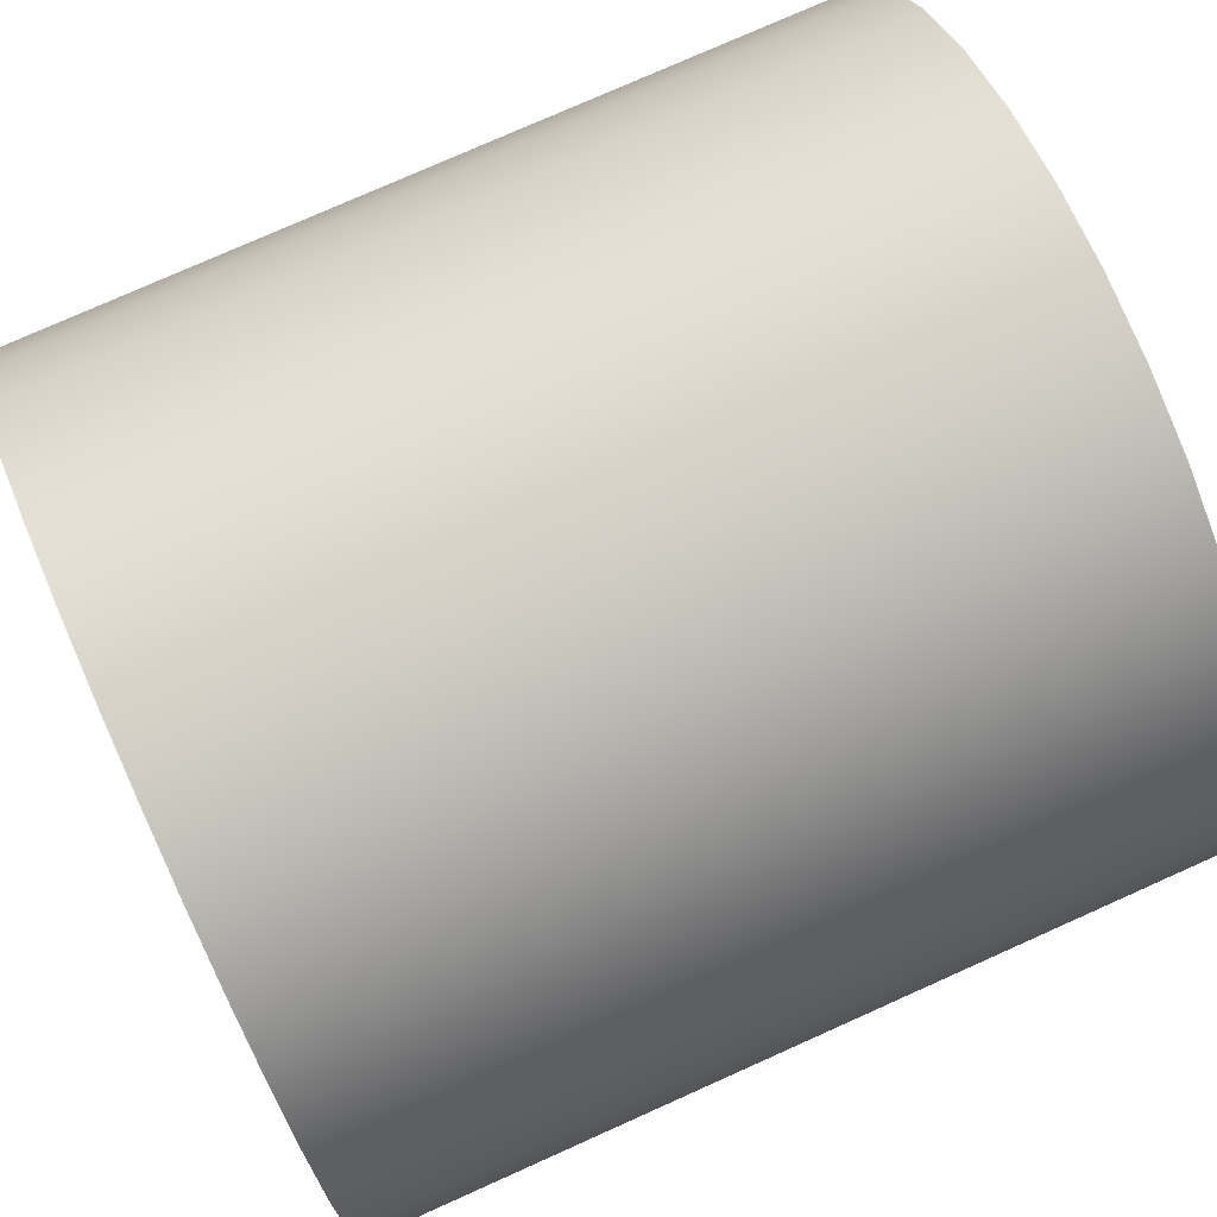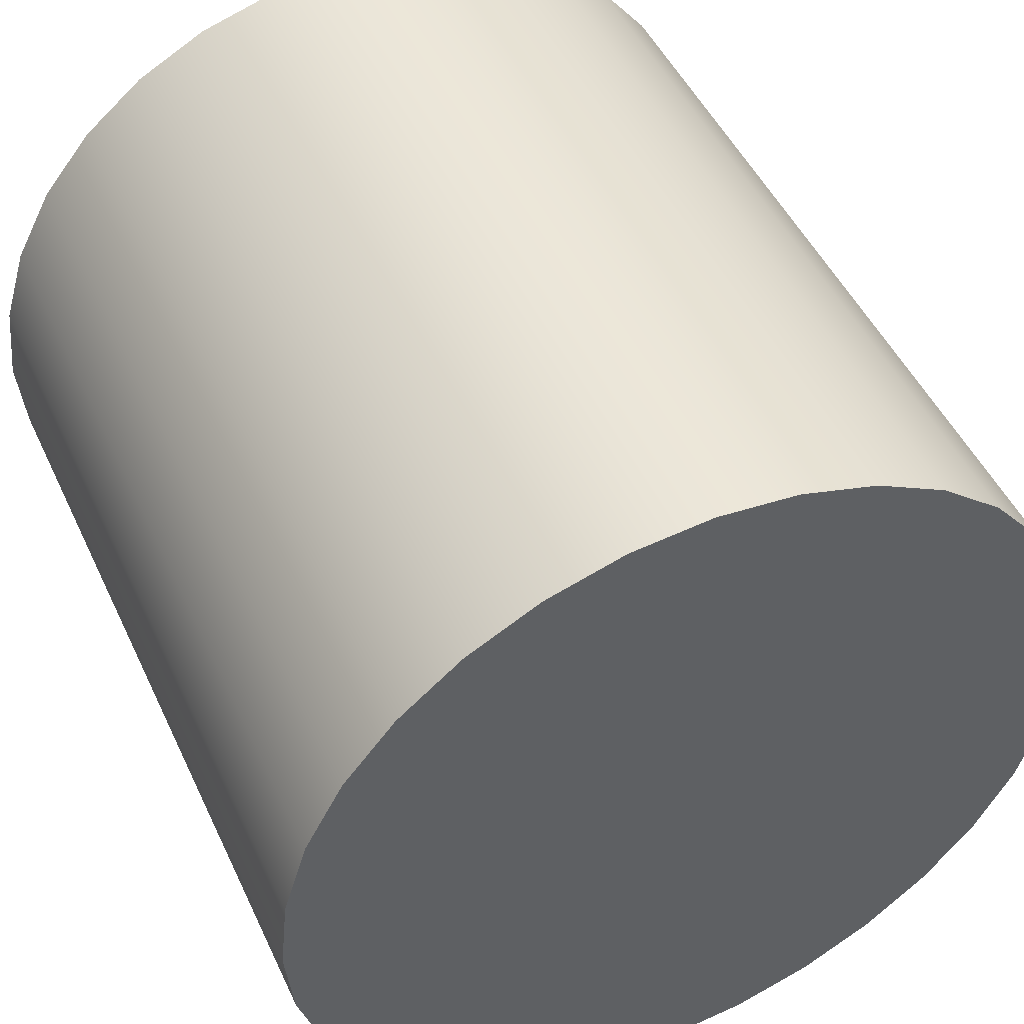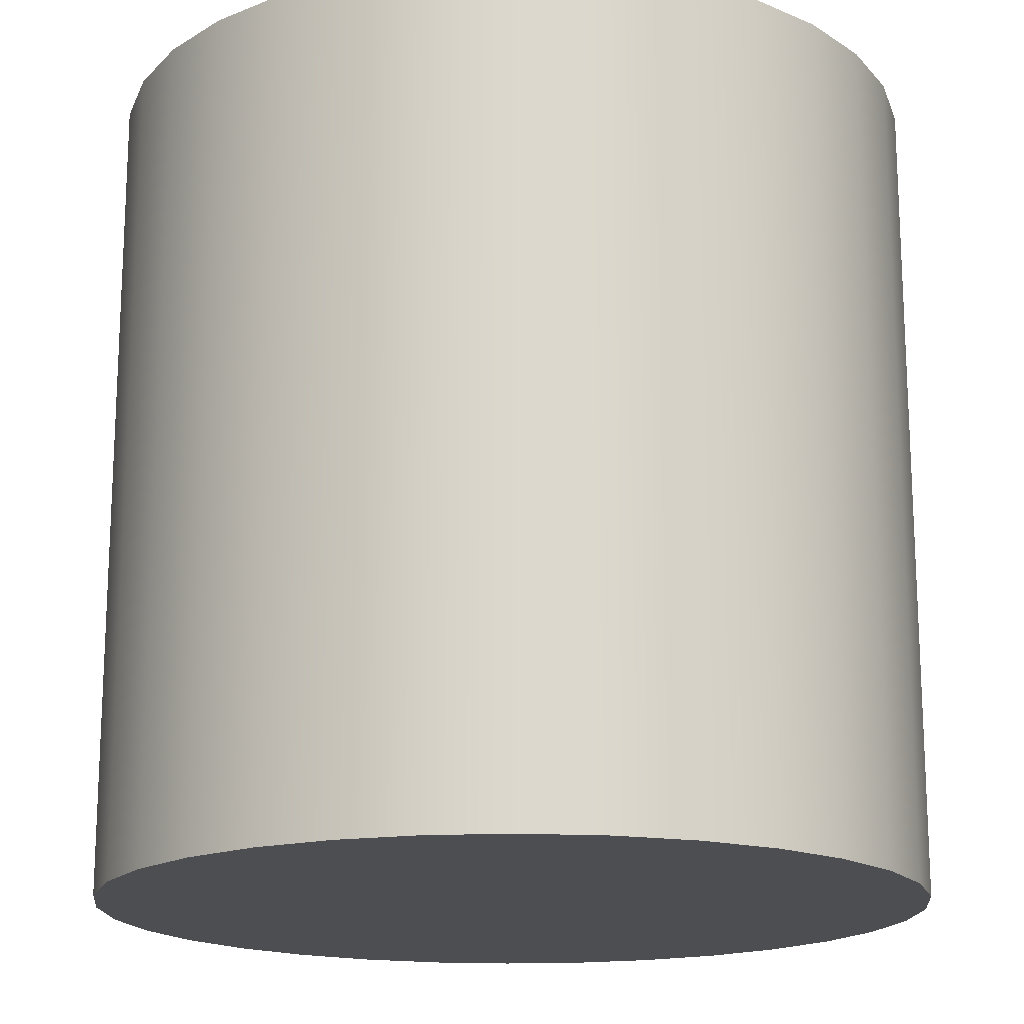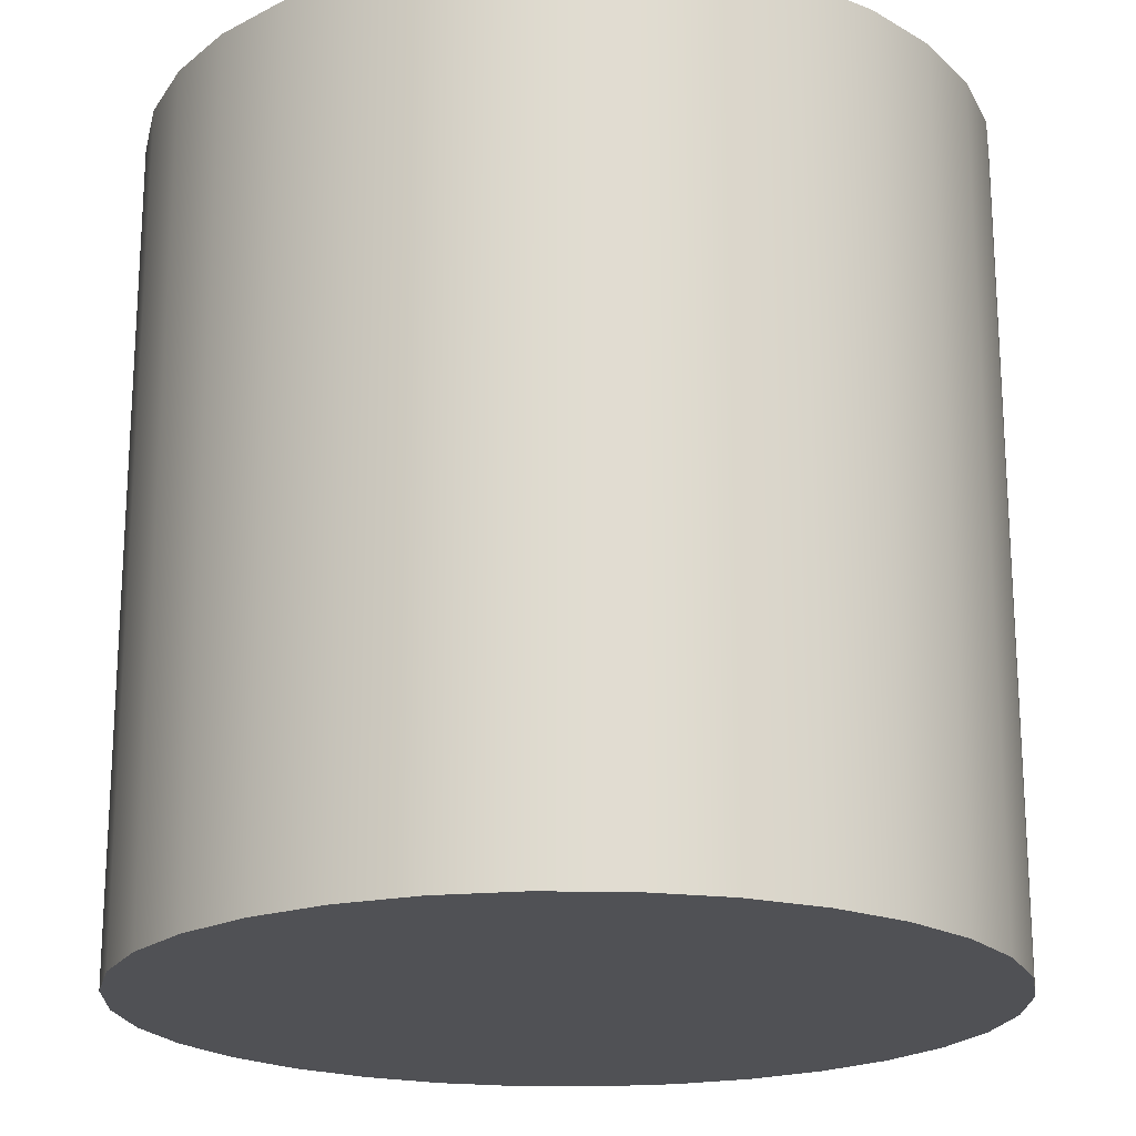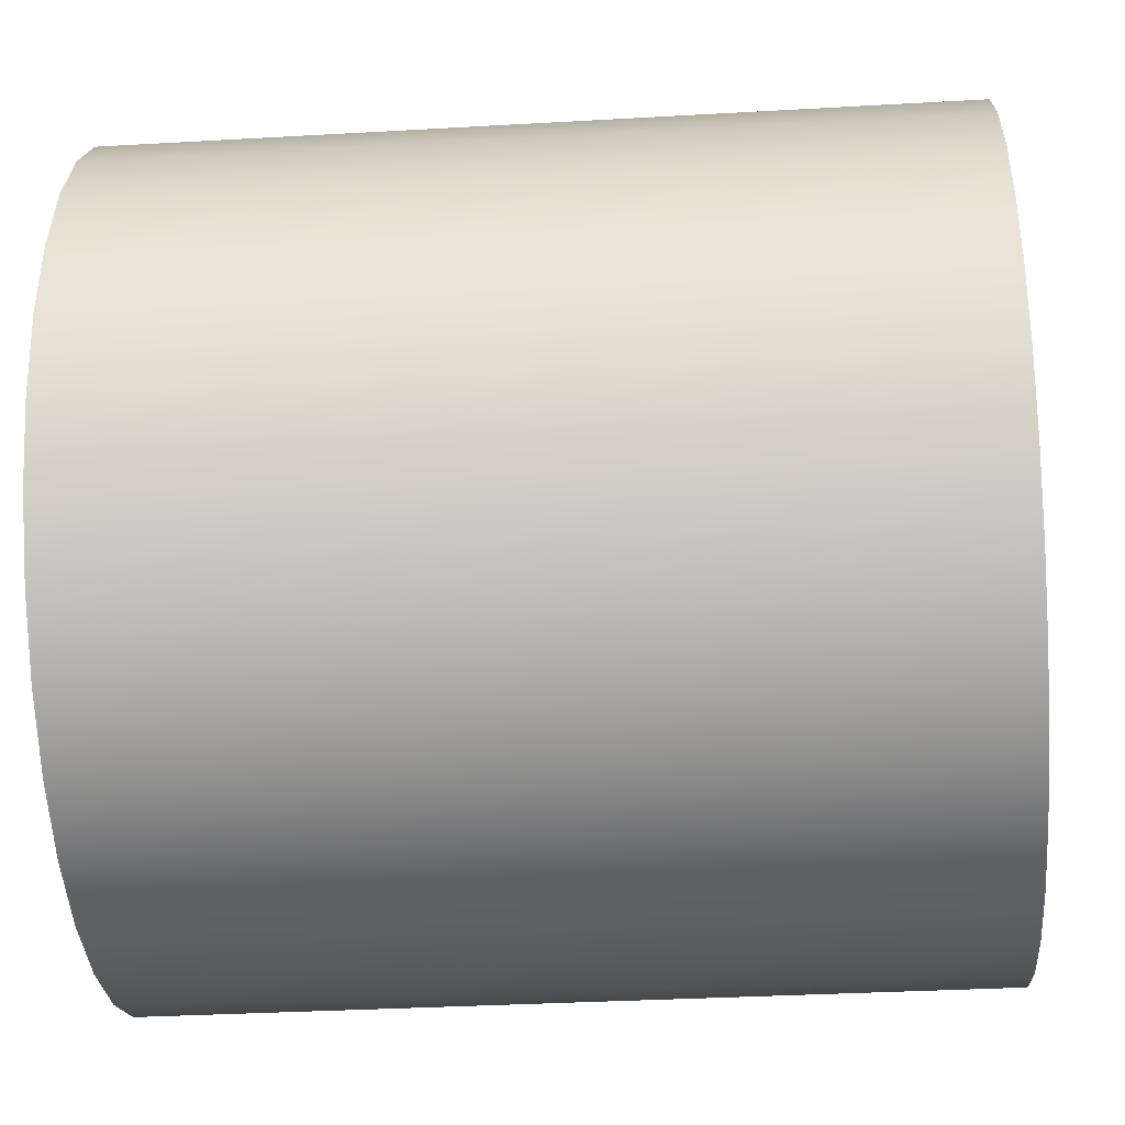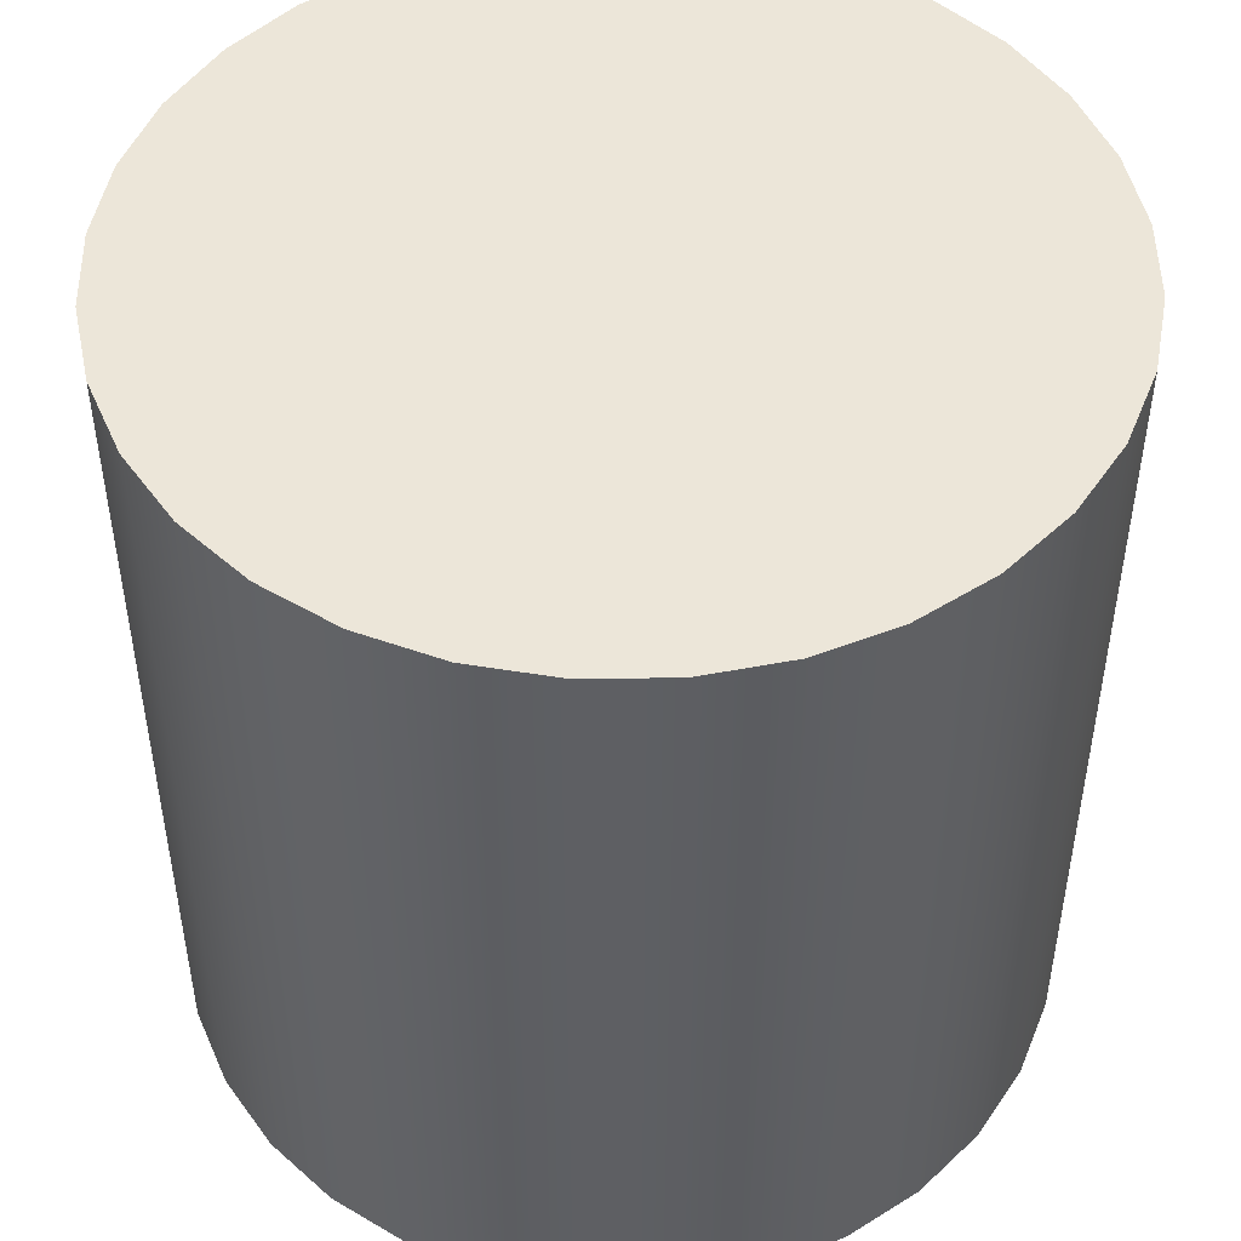
<metadata>
{"format":"obj","ext":"obj","renderer":"f3d","projection":"perspective","resolution":1024,"background":"white","views":[{"elev":76.9,"azim":-114.1,"up":"+Z"},{"elev":48.1,"azim":-24.2,"up":"+Z"},{"elev":-17.2,"azim":-45.8,"up":"+Y"},{"elev":-20.2,"azim":-119.7,"up":"+Y"},{"elev":-33.4,"azim":-85.5,"up":"+Z"},{"elev":49.0,"azim":-96.4,"up":"+Y"}]}
</metadata>
<code>
o Cylinder
v 0 -1 -0.5
v 0 0 -0.5
v 0.09755 -1 -0.4904
v 0.09755 0 -0.4904
v 0.1913 -1 -0.4619
v 0.1913 0 -0.4619
v 0.2778 -1 -0.4157
v 0.2778 0 -0.4157
v 0.3536 -1 -0.3536
v 0.3536 0 -0.3536
v 0.4157 -1 -0.2778
v 0.4157 0 -0.2778
v 0.4619 -1 -0.1913
v 0.4619 0 -0.1913
v 0.4904 -1 -0.09755
v 0.4904 0 -0.09755
v 0.5 -1 -0
v 0.5 0 -0
v 0.4904 -1 0.09755
v 0.4904 0 0.09755
v 0.4619 -1 0.1913
v 0.4619 0 0.1913
v 0.4157 -1 0.2778
v 0.4157 0 0.2778
v 0.3536 -1 0.3536
v 0.3536 0 0.3536
v 0.2778 -1 0.4157
v 0.2778 0 0.4157
v 0.1913 -1 0.4619
v 0.1913 0 0.4619
v 0.09755 -1 0.4904
v 0.09755 0 0.4904
v -0 -1 0.5
v -0 0 0.5
v -0.09755 -1 0.4904
v -0.09755 0 0.4904
v -0.1913 -1 0.4619
v -0.1913 0 0.4619
v -0.2778 -1 0.4157
v -0.2778 0 0.4157
v -0.3536 -1 0.3536
v -0.3536 0 0.3536
v -0.4157 -1 0.2778
v -0.4157 0 0.2778
v -0.4619 -1 0.1913
v -0.4619 0 0.1913
v -0.4904 -1 0.09755
v -0.4904 0 0.09755
v -0.5 -1 -0
v -0.5 0 -0
v -0.4904 -1 -0.09755
v -0.4904 0 -0.09755
v -0.4619 -1 -0.1913
v -0.4619 0 -0.1913
v -0.4157 -1 -0.2778
v -0.4157 0 -0.2778
v -0.3536 -1 -0.3536
v -0.3536 0 -0.3536
v -0.2778 -1 -0.4157
v -0.2778 0 -0.4157
v -0.1913 -1 -0.4619
v -0.1913 0 -0.4619
v -0.09754 -1 -0.4904
v -0.09754 0 -0.4904
f 1 2 4 3
f 3 4 6 5
f 5 6 8 7
f 7 8 10 9
f 9 10 12 11
f 11 12 14 13
f 13 14 16 15
f 15 16 18 17
f 17 18 20 19
f 19 20 22 21
f 21 22 24 23
f 23 24 26 25
f 25 26 28 27
f 27 28 30 29
f 29 30 32 31
f 31 32 34 33
f 33 34 36 35
f 35 36 38 37
f 37 38 40 39
f 39 40 42 41
f 41 42 44 43
f 43 44 46 45
f 45 46 48 47
f 47 48 50 49
f 49 50 52 51
f 51 52 54 53
f 53 54 56 55
f 55 56 58 57
f 57 58 60 59
f 59 60 62 61
f 4 2 64 62 60 58 56 54 52 50 48 46 44 42 40 38 36 34 32 30 28 26 24 22 20 18 16 14 12 10 8 6
f 61 62 64 63
f 63 64 2 1
f 1 3 5 7 9 11 13 15 17 19 21 23 25 27 29 31 33 35 37 39 41 43 45 47 49 51 53 55 57 59 61 63

</code>
